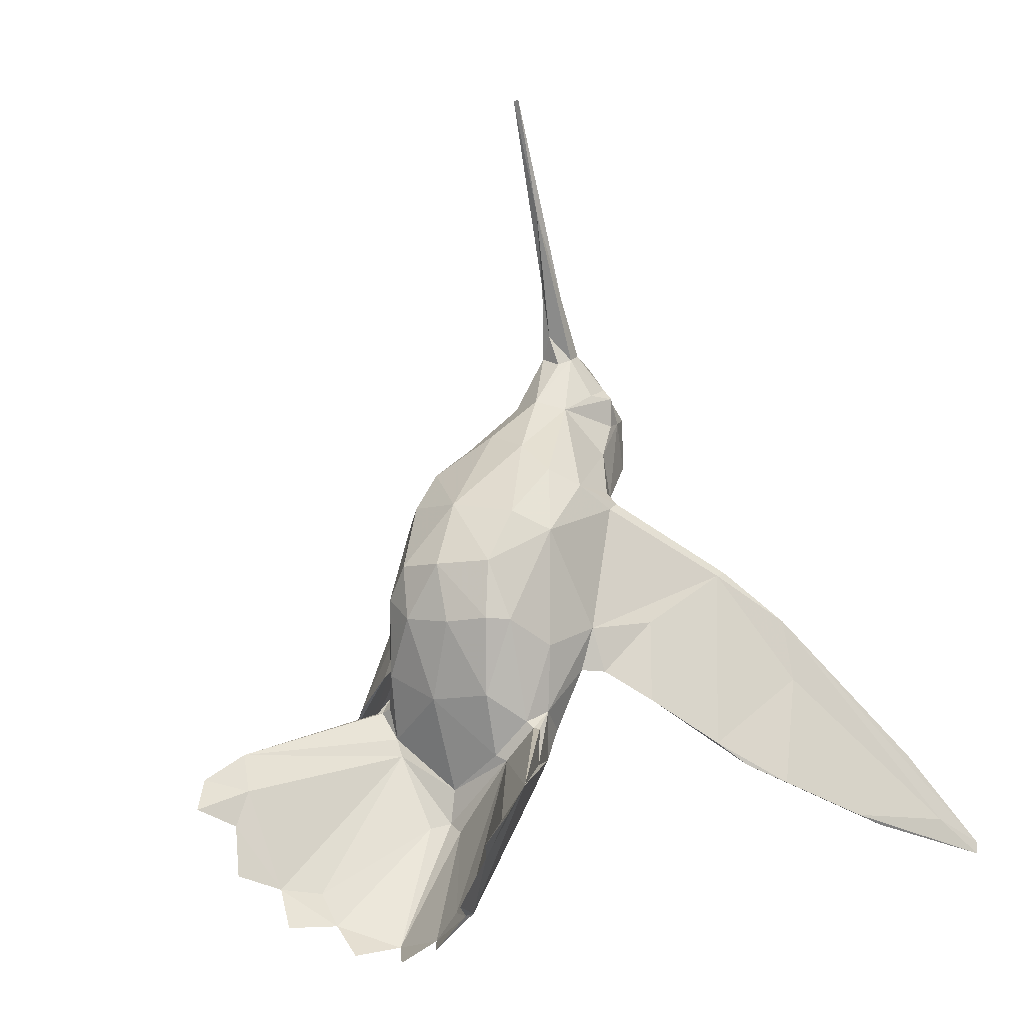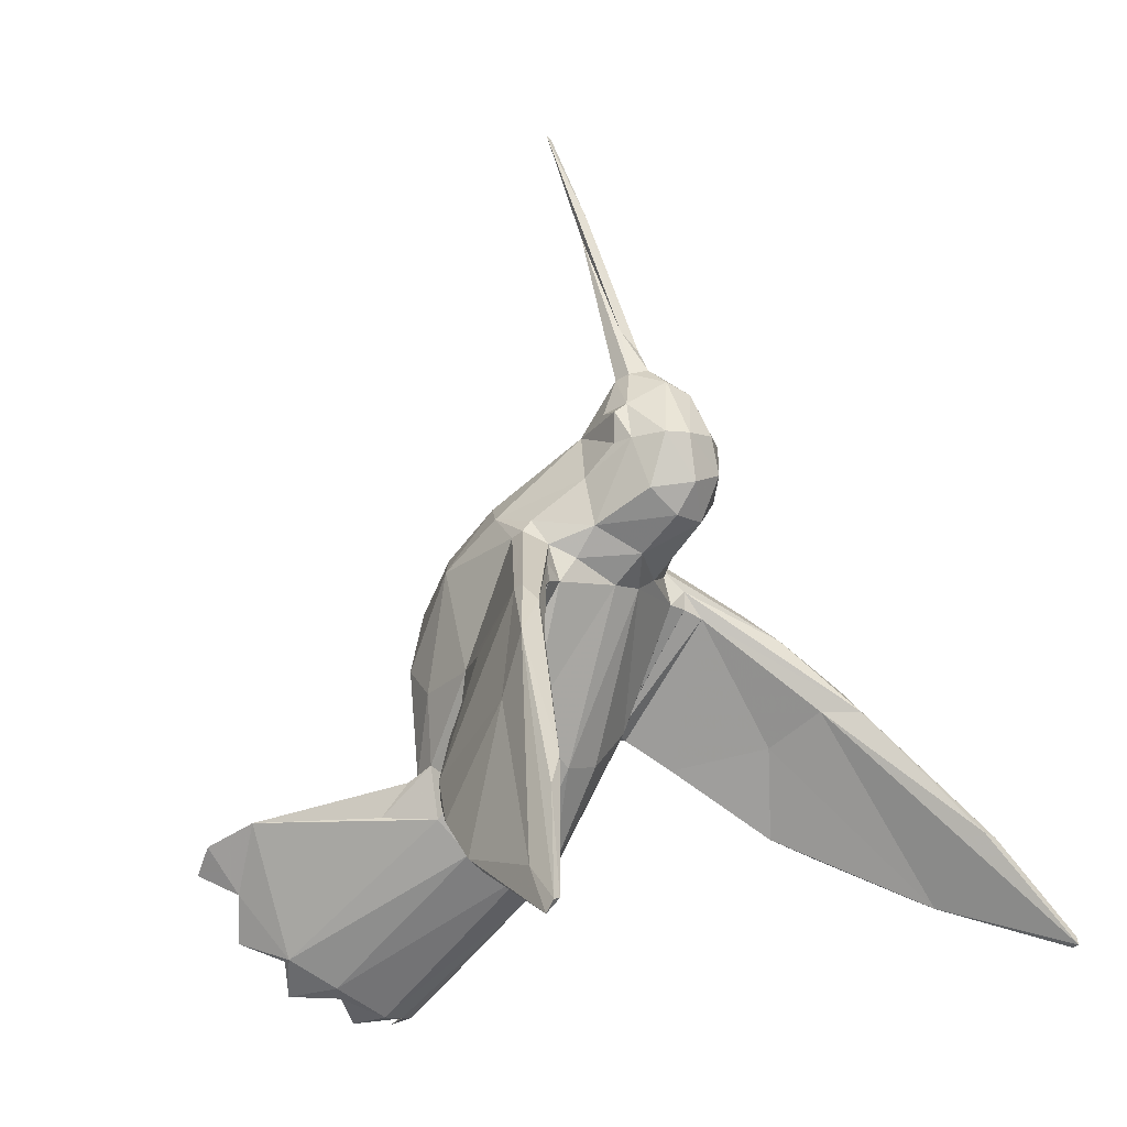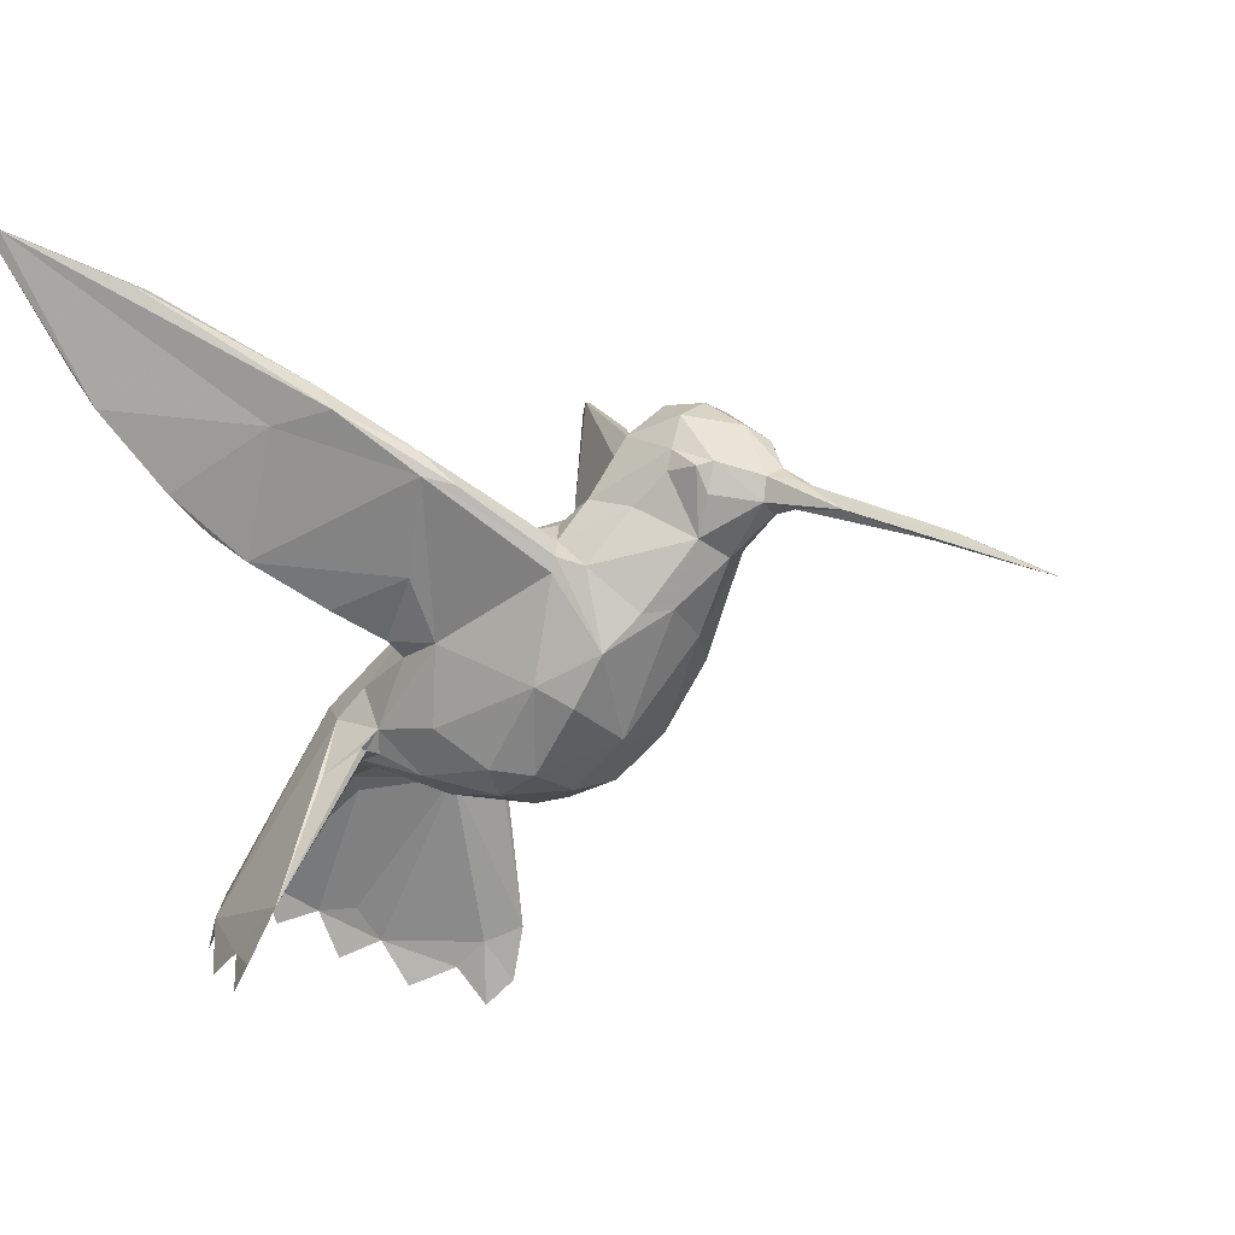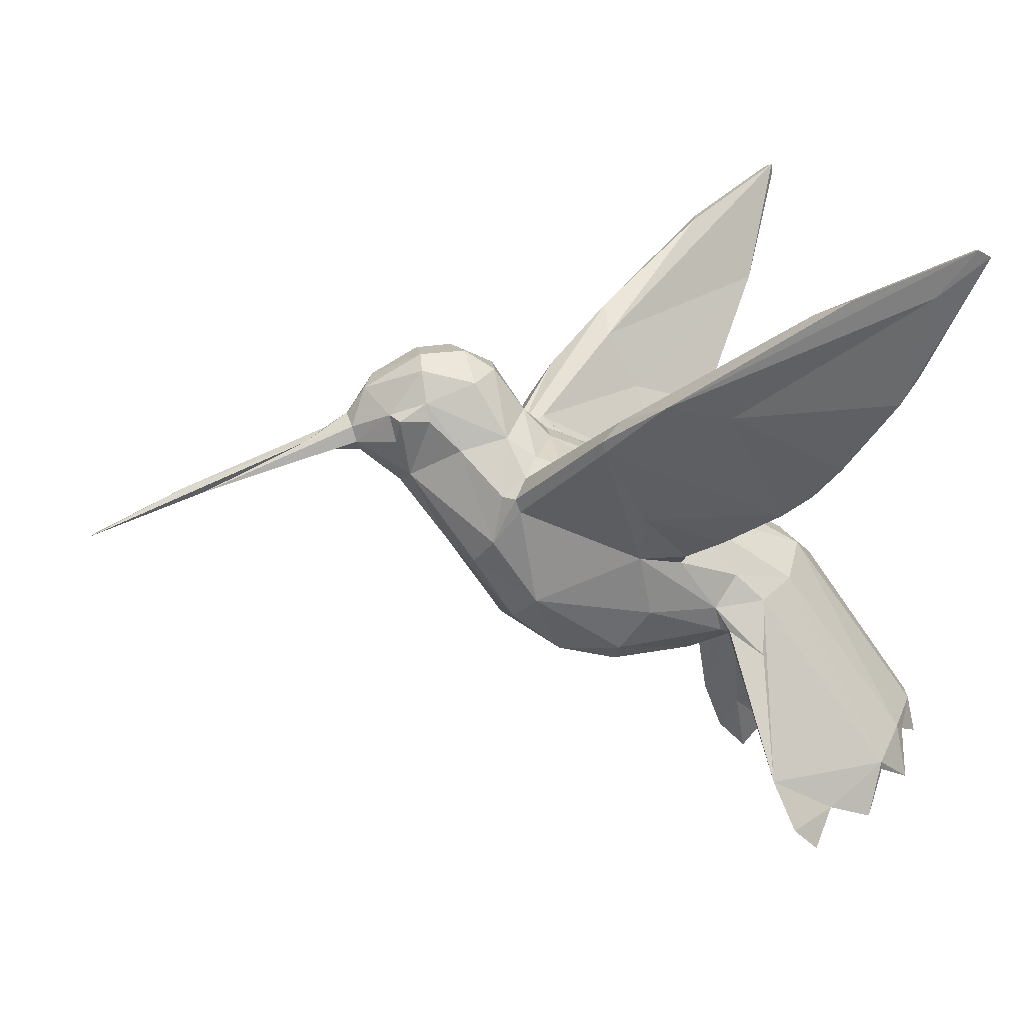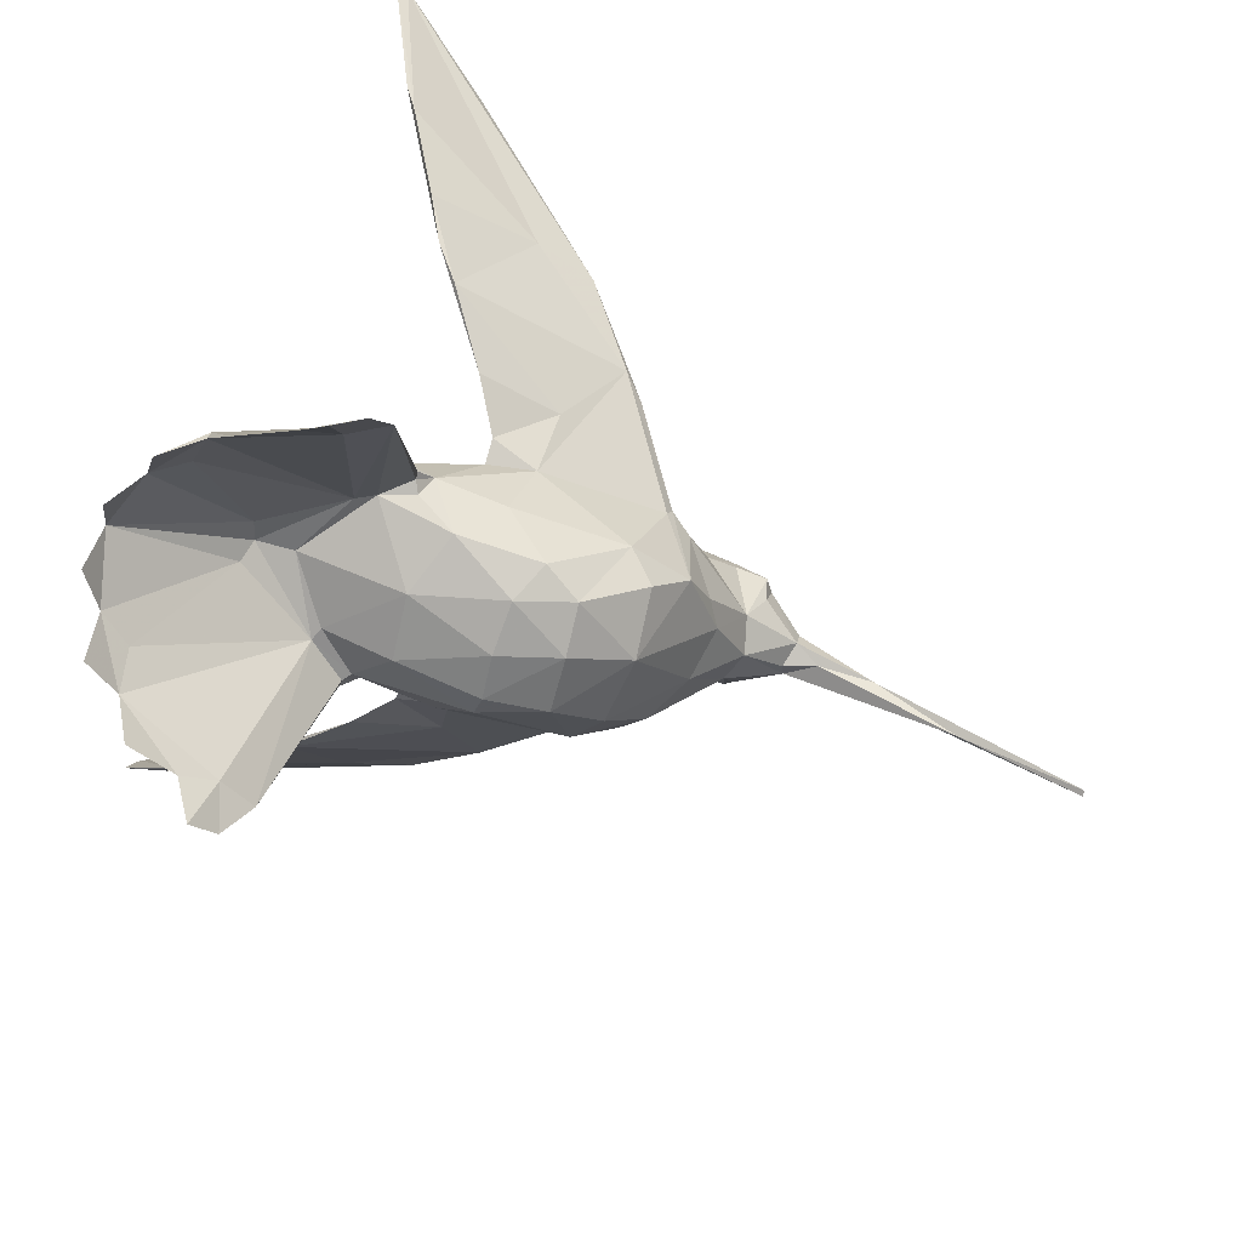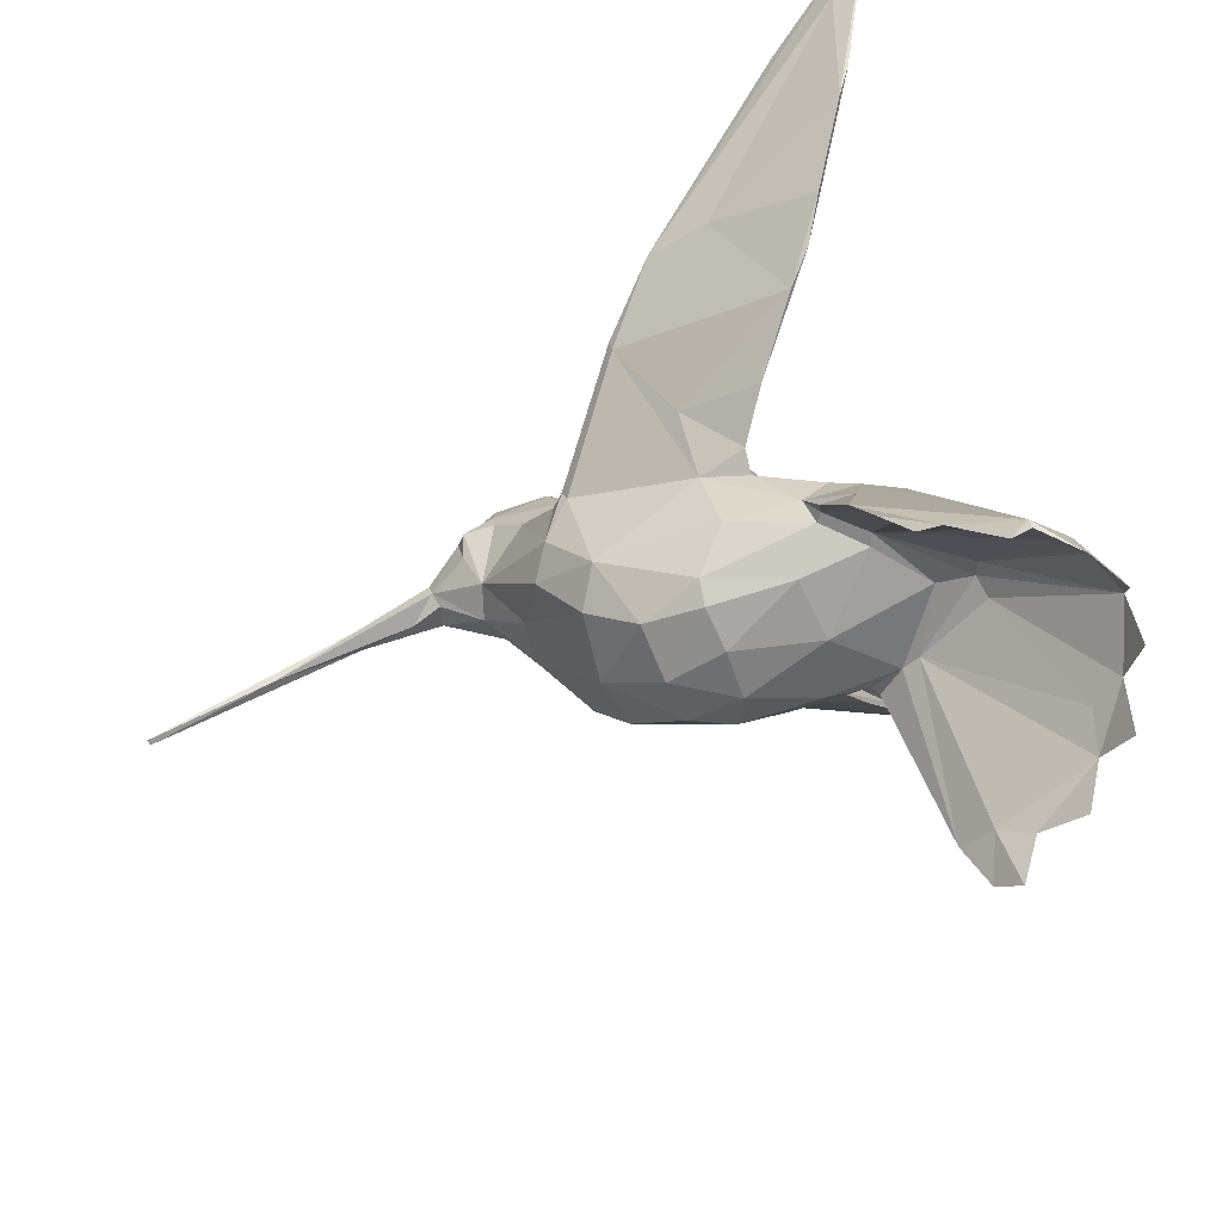
<metadata>
{"format":"obj","ext":"obj","renderer":"f3d","projection":"perspective","resolution":1024,"background":"white","views":[{"elev":2.0,"azim":30.9,"up":"+Z"},{"elev":-11.7,"azim":129.0,"up":"+Z"},{"elev":-9.1,"azim":-51.0,"up":"+Y"},{"elev":12.9,"azim":83.2,"up":"+Y"},{"elev":-71.6,"azim":-109.6,"up":"+Y"},{"elev":-60.4,"azim":108.9,"up":"+Y"}]}
</metadata>
<code>
o Colibrí.003
v -0.08697 2.668 1.05
v -0.1022 2.624 1.019
v -0.08462 2.628 1.03
v -0.05203 2.616 1.024
v -0.06453 2.658 1.056
v -0.07068 2.693 0.9486
v -0.08904 2.692 0.9571
v -0.05224 2.711 0.9671
v -0.1102 2.696 0.9844
v -0.07516 2.742 0.9876
v -0.1007 2.721 1.041
v -0.09939 2.734 1.006
v -0.07101 2.754 1.043
v -0.0778 2.755 1.018
v -0.09314 2.743 1.042
v -0.1017 2.708 1.06
v -0.09327 2.692 1.062
v -0.07447 2.687 1.089
v -0.0625 2.709 1.094
v -0.05711 2.728 1.082
v -0.07327 2.735 1.075
v -0.06618 2.698 1.11
v -0.07481 2.702 1.091
v -0.06306 2.623 1.278
v -0.06933 2.676 1.142
v -0.09308 2.712 1.066
v -0.05841 2.682 1.085
v -0.06076 2.653 1.198
v -0.1163 2.6 1.001
v -0.07265 2.554 0.9815
v -0.114 2.569 0.9769
v -0.1259 2.678 0.9475
v -0.113 2.682 0.9641
v -0.1018 2.533 0.9364
v -0.06937 2.527 0.9398
v -0.1348 2.566 0.8367
v -0.1385 2.554 0.8256
v -0.1339 2.554 0.8262
v -0.1331 2.575 0.7997
v -0.1481 2.538 0.8027
v -0.1509 2.453 0.7122
v -0.187 2.455 0.803
v -0.1265 2.67 0.9737
v -0.1162 2.537 0.9116
v -0.1293 2.582 0.9589
v -0.1335 2.563 0.8817
v -0.1154 2.537 0.8562
v -0.09268 2.524 0.8996
v -0.05703 2.644 0.831
v -0.08556 2.644 0.8349
v -0.1174 2.644 0.8612
v -0.113 2.548 0.7963
v -0.1757 2.445 0.7791
v -0.05911 2.623 1.279
v -0.06191 2.656 1.214
v -0.06617 2.682 1.106
v -0.07435 2.53 0.8421
v -0.1264 2.552 0.8301
v -0.1187 2.55 0.8083
v -0.1025 2.708 1.039
v -0.1374 2.657 0.9824
v -0.1275 2.652 0.997
v -0.1353 2.643 0.8904
v -0.1421 2.619 0.8654
v -0.1388 2.68 0.9458
v -0.1373 2.648 0.9788
v -0.1456 2.613 0.8938
v -0.1851 2.698 0.9456
v -0.1399 2.68 0.9586
v -0.1513 2.686 0.9404
v -0.2375 2.759 0.8794
v -0.1551 2.616 0.8625
v -0.1855 2.633 0.843
v -0.1406 2.608 0.8631
v -0.3094 2.77 0.7475
v -0.2178 2.738 0.8791
v -0.2145 2.697 0.8567
v -0.2258 2.661 0.8126
v -0.2502 2.735 0.8548
v -0.2639 2.7 0.7829
v -0.3086 2.82 0.7938
v -0.2386 2.741 0.8951
v -0.3005 2.751 0.7565
v -0.2424 2.678 0.7963
v -0.1737 2.649 0.8977
v -0.2 2.703 0.9308
v -0.1082 2.688 1.017
v -0.1162 2.587 0.7763
v -0.1297 2.594 0.8196
v -0.3544 2.852 0.7197
v -0.1487 2.447 0.7112
v -0.1984 2.719 0.9275
v -0.2976 2.818 0.7969
v -0.3515 2.858 0.7212
v -0.3541 2.855 0.7269
v -0.08325 2.54 0.7468
v -0.07036 2.548 0.7503
v -0.07061 2.553 0.7743
v -0.08216 2.611 0.77
v -0.05807 2.522 0.8993
v -0.1746 2.429 0.7564
v -0.07208 2.484 0.6718
v -0.08537 2.481 0.6727
v -0.07593 2.592 0.7477
v -0.1954 2.421 0.7886
v -0.128 2.468 0.7069
v -0.1137 2.466 0.6857
v -0.1632 2.417 0.7241
v -0.09156 2.456 0.669
v -0.1892 2.404 0.7704
v -0.1332 2.435 0.6878
v -0.123 2.471 0.6924
v -0.01887 2.682 0.9625
v -0.04881 2.691 0.9478
v -0.02086 2.696 0.9829
v -0.05077 2.74 0.9885
v -0.02186 2.687 1.016
v -0.04344 2.666 1.05
v -0.006072 2.623 0.9944
v -0.05346 2.754 1.01
v -0.04884 2.752 1.042
v -0.03572 2.743 1.042
v -0.02667 2.708 1.059
v -0.02656 2.707 1.037
v -0.05165 2.689 1.088
v -0.0521 2.7 1.091
v -0.05757 2.689 1.124
v -0.03499 2.711 1.065
v -0.03519 2.692 1.061
v -0.02812 2.563 0.9775
v 0.2169 2.85 0.7094
v 0.2151 2.854 0.7173
v 0.1975 2.822 0.7381
v -0.006559 2.678 0.9455
v -0.005952 2.579 0.9637
v -0.02304 2.606 1.006
v -0.03213 2.536 0.9432
v 0.1624 2.748 0.7487
v 0.1261 2.698 0.7764
v 0.1713 2.767 0.7395
v 0.000323 2.553 0.8233
v -0.002719 2.571 0.8336
v -0.004141 2.552 0.8237
v 0.008935 2.537 0.8001
v -0.005627 2.575 0.7976
v 0.00766 2.452 0.7095
v 0.04683 2.454 0.799
v -0.0232 2.586 0.7747
v -0.02064 2.471 0.6907
v -0.05605 2.605 0.7618
v -0.05881 2.48 0.6722
v 0.005484 2.647 0.9765
v -0.01843 2.643 0.8595
v -0.03249 2.547 0.8026
v -0.03221 2.534 0.847
v -0.02914 2.528 0.9028
v -0.009823 2.552 0.8279
v -0.02373 2.548 0.7994
v 0.006268 2.68 0.9433
v 0.007788 2.679 0.9562
v 0.000435 2.642 0.8881
v 0.006062 2.618 0.863
v 0.004328 2.607 0.8606
v -0.008151 2.593 0.8176
v -0.000345 2.569 0.8814
v 0.01052 2.612 0.8912
v -0.005379 2.669 0.9713
v 0.06896 2.709 0.9279
v 0.06991 2.723 0.9164
v 0.01861 2.685 0.9375
v 0.01898 2.615 0.8596
v 0.04885 2.632 0.8391
v 0.03918 2.648 0.8941
v 0.06724 2.701 0.9263
v 0.08515 2.734 0.8698
v 0.2093 2.853 0.7181
v 0.07913 2.695 0.8518
v 0.1153 2.732 0.8487
v 0.08854 2.659 0.8074
v 0.1508 2.805 0.8048
v 0.1728 2.817 0.7855
v 0.1039 2.738 0.8911
v 0.07815 2.735 0.8916
v 0.1048 2.675 0.7905
v -0.02813 2.72 1.04
v -0.002423 2.657 0.9883
v 0.005778 2.656 0.98
v -0.01569 2.539 0.9015
v 0.03254 2.428 0.7529
v 0.03454 2.444 0.7756
v 0.05431 2.419 0.7844
v -0.05769 2.54 0.7464
v -0.01527 2.467 0.705
v -0.03028 2.465 0.6843
v -0.05306 2.456 0.6683
v 0.04722 2.403 0.7664
v 0.005384 2.446 0.7086
v -0.01113 2.434 0.6857
v -0.03042 2.734 1.005
v 0.01987 2.416 0.7211
f 1 2 3
f 4 5 3
f 6 7 8
f 7 9 10
f 11 12 9
f 13 14 15
f 15 14 12
f 16 1 17
f 17 1 18
f 19 20 21
f 22 19 23
f 24 22 25
f 21 15 26
f 11 26 15
f 27 18 5
f 25 28 24
f 3 29 30
f 31 30 29
f 7 32 33
f 32 7 6
f 30 34 35
f 36 37 38
f 36 39 40
f 39 41 42
f 9 33 43
f 44 45 46
f 47 46 36
f 44 48 34
f 44 46 47
f 49 50 6
f 51 6 50
f 52 42 53
f 54 55 24
f 25 22 23
f 24 28 54
f 56 28 25
f 25 18 56
f 57 48 47
f 27 56 18
f 36 38 58
f 47 59 57
f 59 47 58
f 31 45 34
f 60 16 11
f 16 26 11
f 43 61 62
f 51 63 32
f 64 63 51
f 65 63 64
f 45 66 67
f 43 68 61
f 69 70 71
f 64 70 65
f 70 72 73
f 74 72 64
f 75 76 77
f 78 79 80
f 71 81 82
f 79 83 80
f 77 76 70
f 73 77 70
f 73 84 77
f 73 78 84
f 85 86 78
f 82 86 68
f 84 75 77
f 60 11 87
f 75 84 80
f 88 39 89
f 42 40 39
f 9 43 87
f 61 66 29
f 90 75 83
f 52 53 91
f 33 32 43
f 69 43 32
f 69 92 43
f 92 69 71
f 66 61 86
f 68 86 61
f 93 76 94
f 84 78 80
f 95 81 94
f 82 68 92
f 90 94 75
f 96 97 52
f 98 52 97
f 50 99 51
f 50 49 99
f 88 51 99
f 35 48 100
f 46 67 36
f 74 67 72
f 42 41 101
f 102 103 104
f 105 53 42
f 59 42 52
f 91 106 52
f 106 107 96
f 102 96 107
f 108 91 101
f 41 91 108
f 109 103 102
f 53 110 101
f 53 105 110
f 110 105 101
f 111 107 91
f 112 111 41
f 111 112 107
f 29 3 2
f 1 62 2
f 62 29 2
f 113 114 8
f 6 8 114
f 115 8 116
f 117 118 119
f 120 116 10
f 13 121 14
f 122 120 121
f 123 118 124
f 125 5 118
f 126 20 19
f 54 127 55
f 127 54 28
f 126 128 20
f 125 128 126
f 20 128 122
f 129 128 125
f 130 4 30
f 131 132 133
f 134 114 113
f 135 136 130
f 30 137 130
f 138 139 140
f 141 142 143
f 141 144 142
f 145 142 144
f 146 145 147
f 148 149 150
f 149 151 150
f 119 135 152
f 153 114 134
f 57 154 155
f 127 22 55
f 126 28 125
f 127 28 126
f 156 100 155
f 57 155 100
f 143 157 158
f 157 154 158
f 157 155 154
f 130 137 135
f 159 134 160
f 161 153 134
f 162 163 153
f 164 153 163
f 165 166 135
f 167 168 169
f 170 162 159
f 171 170 172
f 162 170 171
f 171 163 162
f 171 173 166
f 174 166 173
f 140 175 176
f 175 140 177
f 178 179 139
f 180 181 176
f 181 180 182
f 180 175 183
f 178 138 133
f 179 178 174
f 174 178 182
f 160 169 183
f 172 179 173
f 168 174 182
f 140 184 177
f 115 185 117
f 141 147 144
f 115 186 167
f 140 131 138
f 133 138 131
f 134 113 167
f 169 160 167
f 187 152 174
f 175 180 176
f 179 184 139
f 133 182 178
f 181 132 176
f 170 183 175
f 176 131 140
f 176 132 131
f 99 150 104
f 158 98 97
f 150 49 153
f 163 142 164
f 165 157 142
f 188 155 157
f 35 100 156
f 163 166 142
f 166 163 171
f 146 147 189
f 148 145 146
f 151 102 104
f 104 150 151
f 190 191 147
f 158 147 143
f 158 192 193
f 189 147 191
f 192 102 194
f 195 194 102
f 149 194 151
f 151 195 102
f 196 190 189
f 193 194 197
f 149 198 194
f 52 98 59
f 98 154 57
f 7 33 9
f 8 7 10
f 10 9 12
f 87 62 1
f 1 60 87
f 1 3 5
f 10 14 120
f 10 12 14
f 16 60 1
f 18 1 5
f 11 15 12
f 13 15 21
f 23 19 21
f 24 55 22
f 23 21 26
f 18 23 26
f 17 18 26
f 95 94 90
f 31 29 45
f 30 31 34
f 83 75 80
f 37 36 40
f 88 104 112
f 112 104 103
f 29 66 45
f 47 48 44
f 51 32 6
f 18 25 23
f 38 59 58
f 34 45 44
f 17 26 16
f 65 69 32
f 65 32 63
f 89 74 51
f 64 51 74
f 46 45 67
f 43 92 68
f 65 70 69
f 64 72 70
f 72 67 85
f 85 73 72
f 67 66 86
f 86 85 67
f 75 94 76
f 94 81 93
f 92 71 82
f 93 71 76
f 79 95 83
f 78 86 79
f 95 82 81
f 86 82 79
f 73 85 78
f 9 87 11
f 37 40 42
f 87 43 62
f 95 90 83
f 71 93 81
f 95 79 82
f 70 76 71
f 104 88 99
f 41 88 112
f 51 88 89
f 39 36 89
f 74 89 36
f 58 47 36
f 100 48 57
f 48 35 34
f 74 36 67
f 88 41 39
f 38 37 42
f 59 38 42
f 52 106 96
f 101 105 42
f 53 101 91
f 102 97 96
f 41 108 101
f 109 102 107
f 112 103 107
f 109 107 103
f 106 91 107
f 91 41 111
f 4 3 30
f 29 62 61
f 4 136 118
f 115 113 8
f 115 117 186
f 8 10 116
f 199 115 116
f 117 124 118
f 118 5 4
f 185 115 199
f 14 121 120
f 122 199 120
f 120 199 116
f 123 129 118
f 129 125 118
f 199 122 185
f 13 21 121
f 121 21 20
f 122 121 20
f 19 22 127
f 127 126 19
f 185 122 128
f 125 27 5
f 130 136 4
f 135 119 136
f 30 35 137
f 156 137 35
f 119 186 117
f 115 167 113
f 188 165 135
f 188 157 165
f 188 137 156
f 153 49 114
f 114 49 6
f 158 190 147
f 154 98 158
f 28 56 125
f 125 56 27
f 188 135 137
f 124 185 123
f 123 128 129
f 123 185 128
f 167 186 187
f 161 134 159
f 159 162 161
f 162 153 161
f 135 166 152
f 167 187 168
f 160 170 159
f 160 183 170
f 171 172 173
f 174 152 166
f 182 180 169
f 178 139 138
f 132 182 133
f 181 182 132
f 177 170 175
f 172 170 177
f 172 177 184
f 172 184 179
f 173 179 174
f 124 117 185
f 140 139 184
f 148 164 145
f 147 145 144
f 187 119 152
f 158 197 190
f 160 134 167
f 168 187 174
f 183 169 180
f 169 168 182
f 149 148 146
f 192 158 97
f 99 49 150
f 164 148 153
f 148 150 153
f 164 142 145
f 157 143 142
f 188 156 155
f 165 142 166
f 147 141 143
f 197 158 193
f 197 189 190
f 193 192 194
f 192 97 102
f 200 189 197
f 189 200 146
f 146 200 197
f 151 194 195
f 190 196 191
f 196 189 191
f 198 197 194
f 149 146 198
f 198 146 197
f 118 136 119
f 187 186 119
f 98 57 59

</code>
